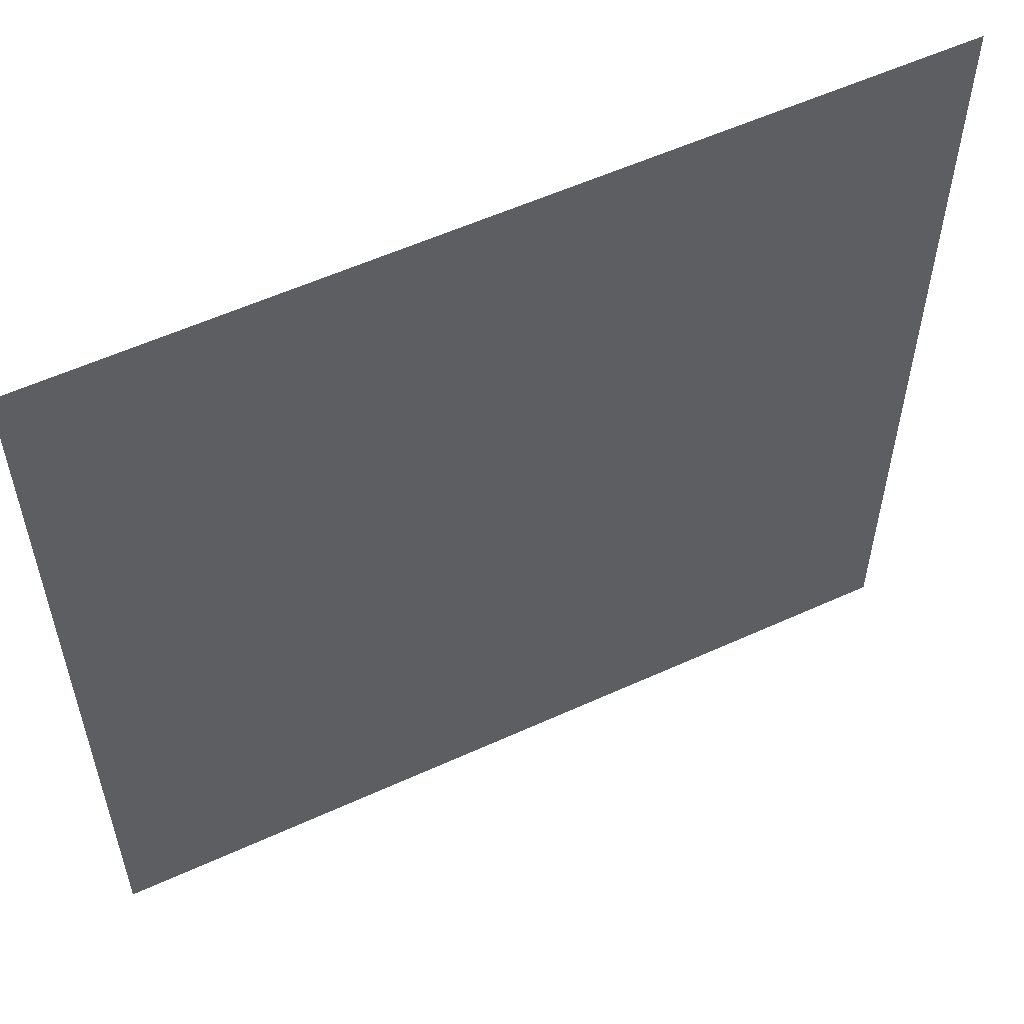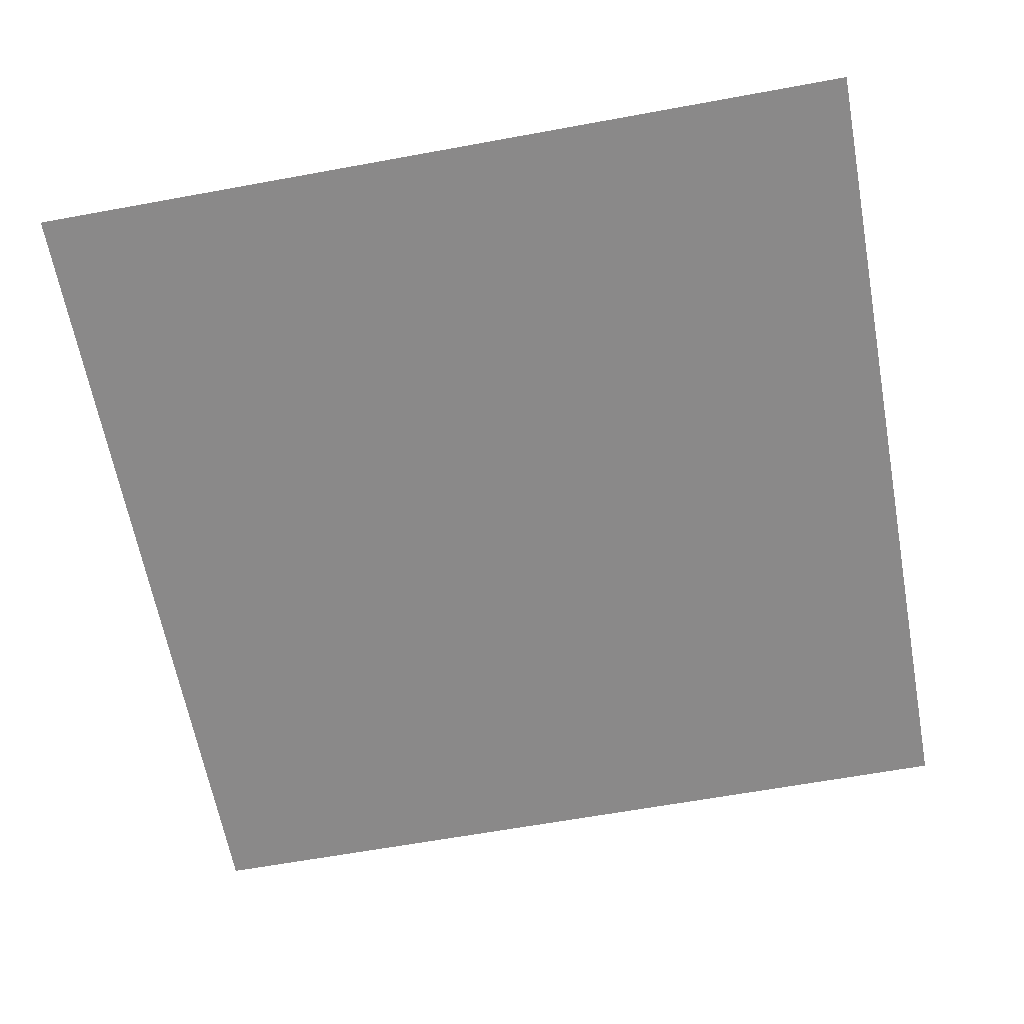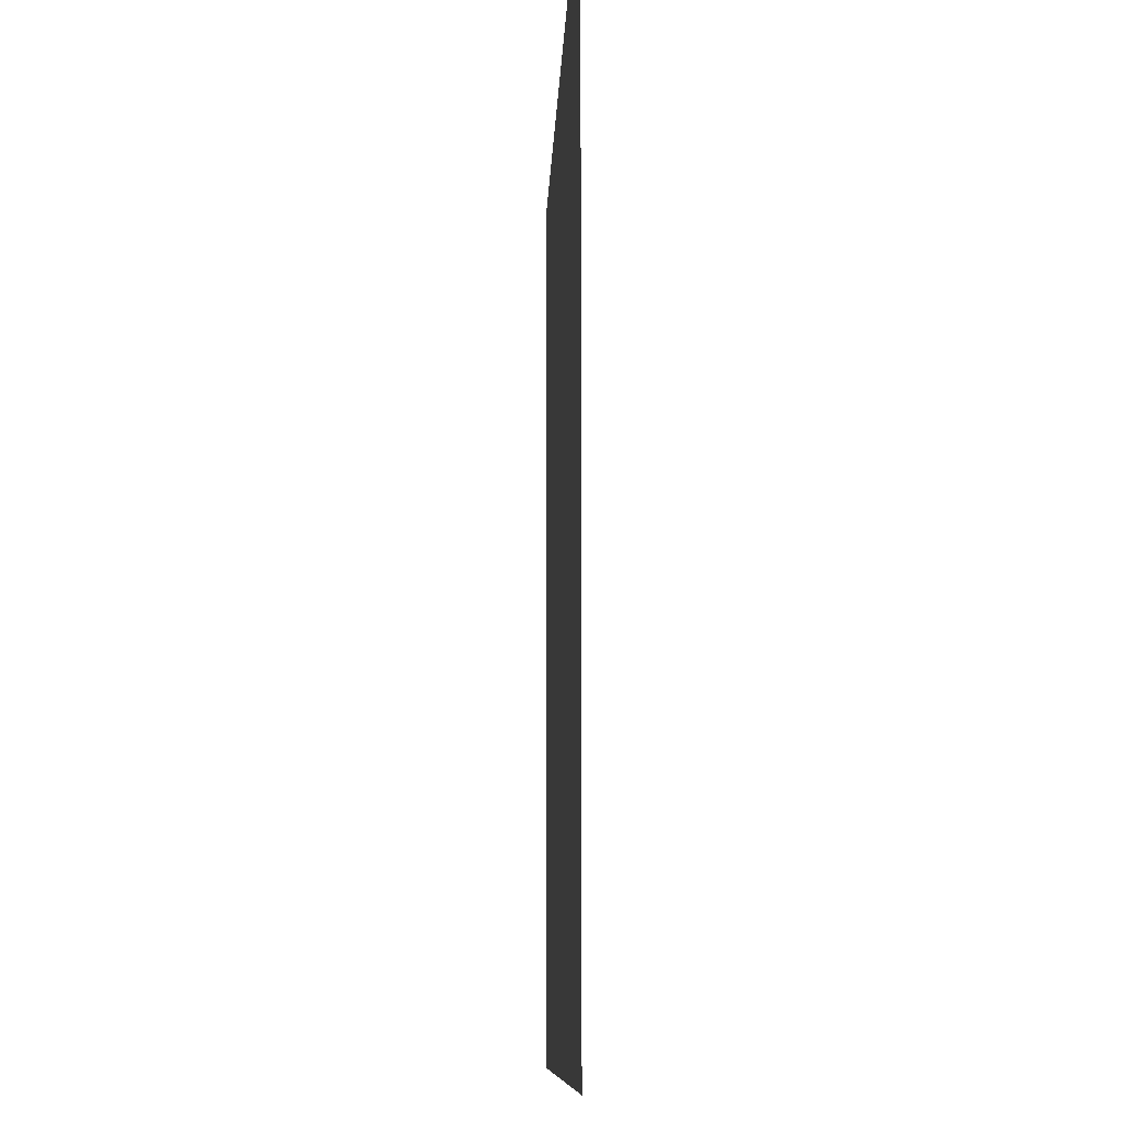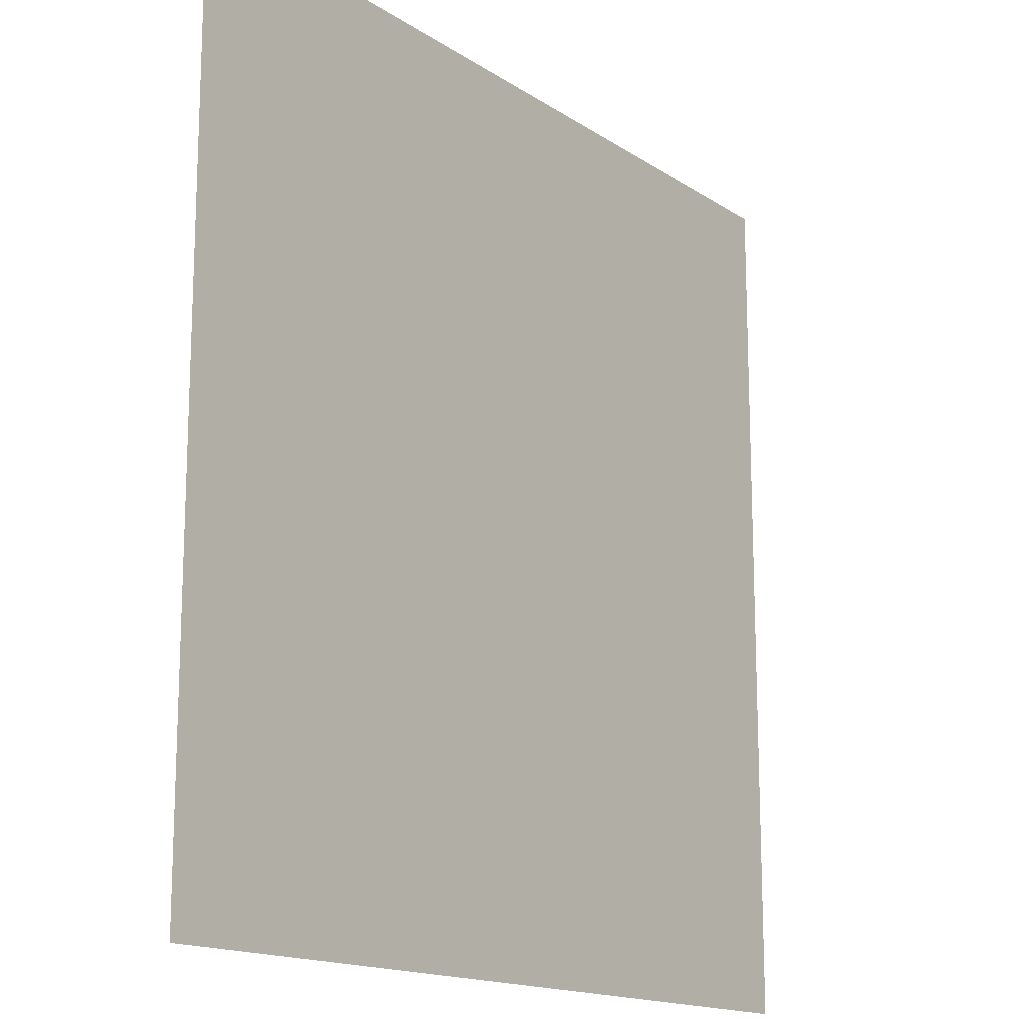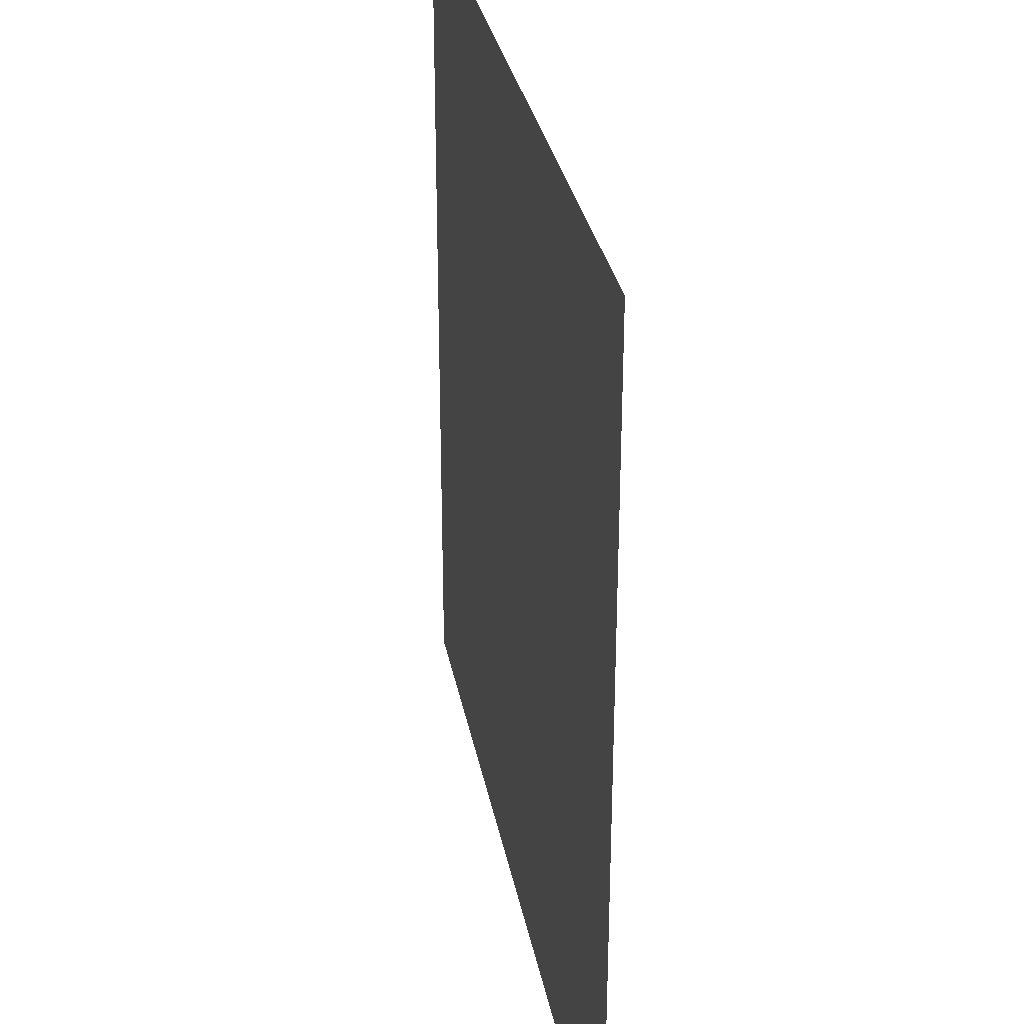
<metadata>
{"format":"obj","ext":"obj","renderer":"f3d","projection":"perspective","resolution":1024,"background":"white","views":[{"elev":56.5,"azim":-25.5,"up":"+Z"},{"elev":-63.3,"azim":100.5,"up":"+Y"},{"elev":-9.1,"azim":-91.9,"up":"+Z"},{"elev":-15.5,"azim":126.5,"up":"+Z"},{"elev":31.1,"azim":79.5,"up":"+Z"}]}
</metadata>
<code>
g BoneS_021
v -0.007653 0 0.007654
v 0.007654 0 0.007654
v 0.007654 0 -0.007653
v -0.007653 0 -0.007653
f -2 -3 -4
f -1 -2 -4

</code>
